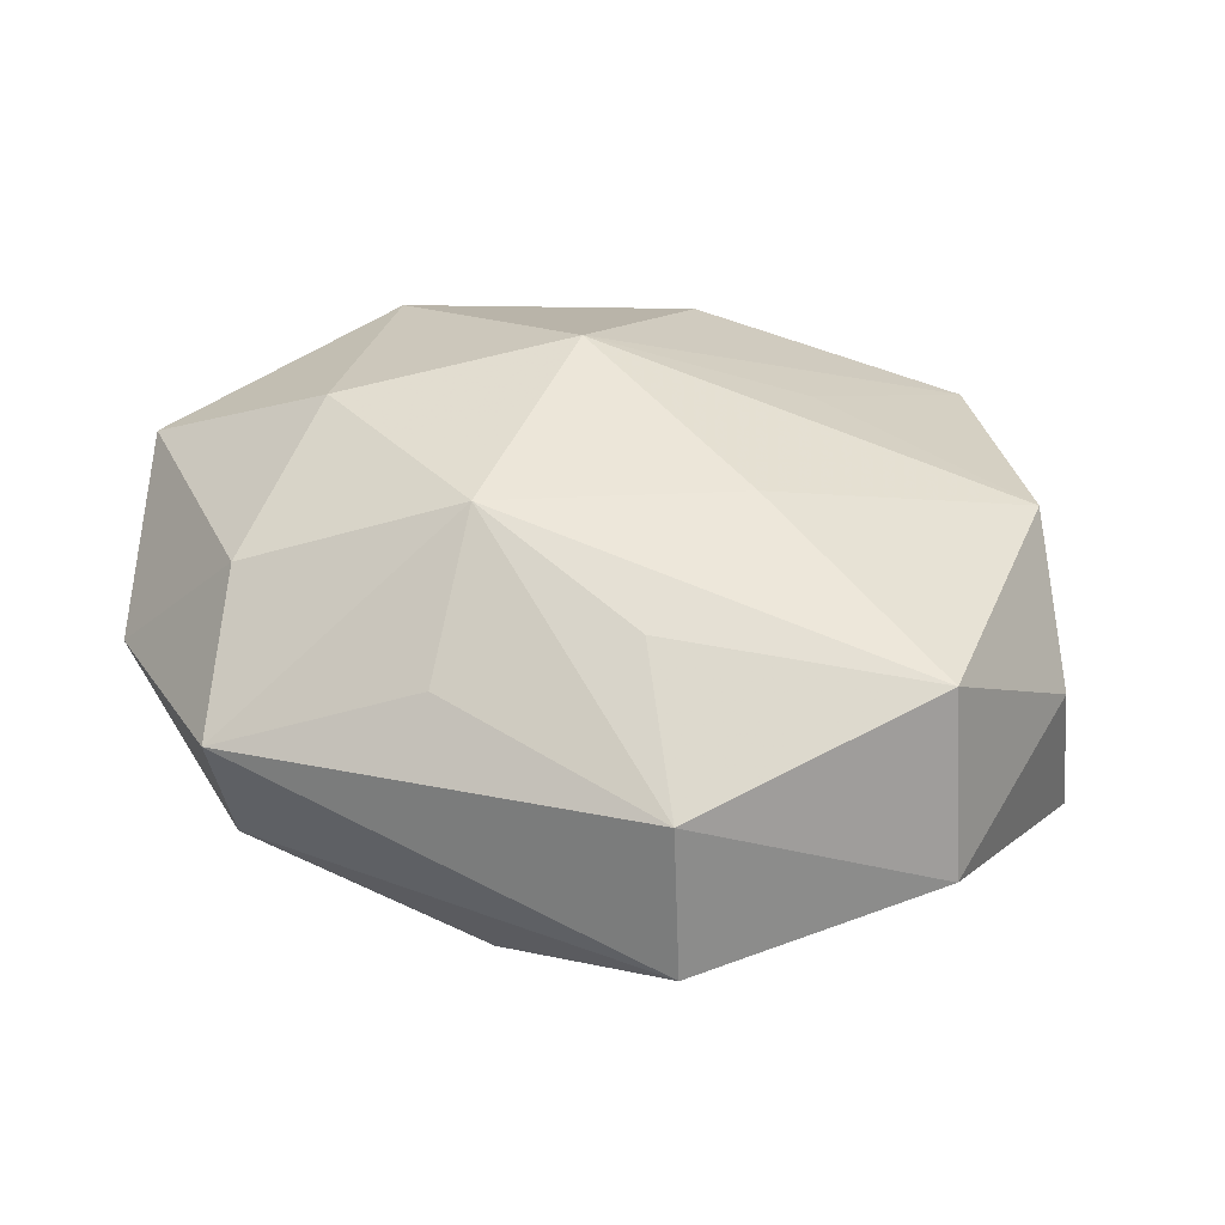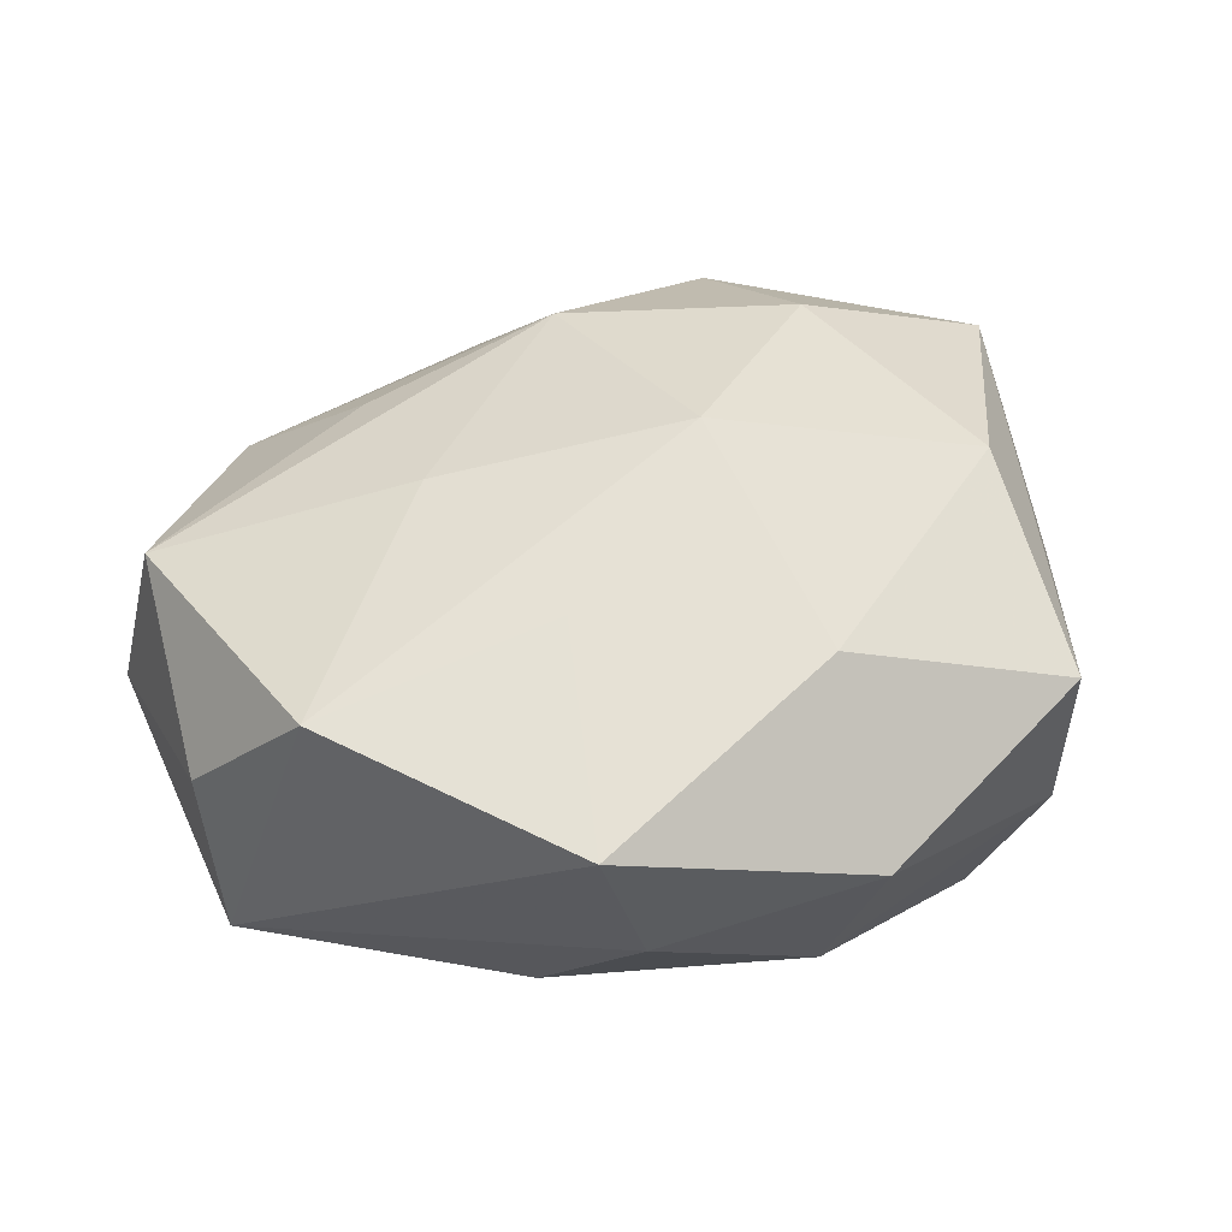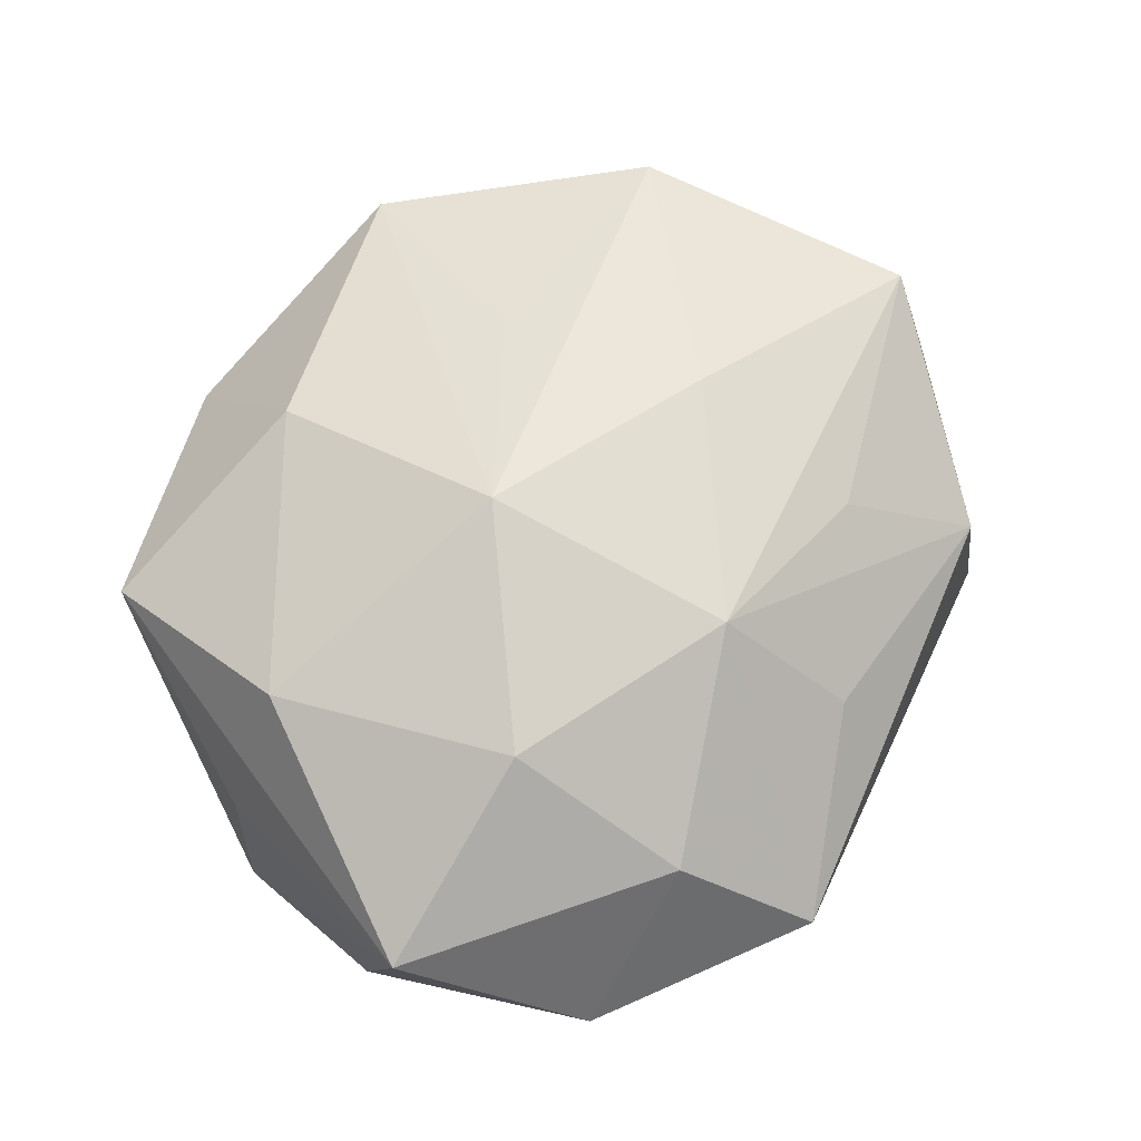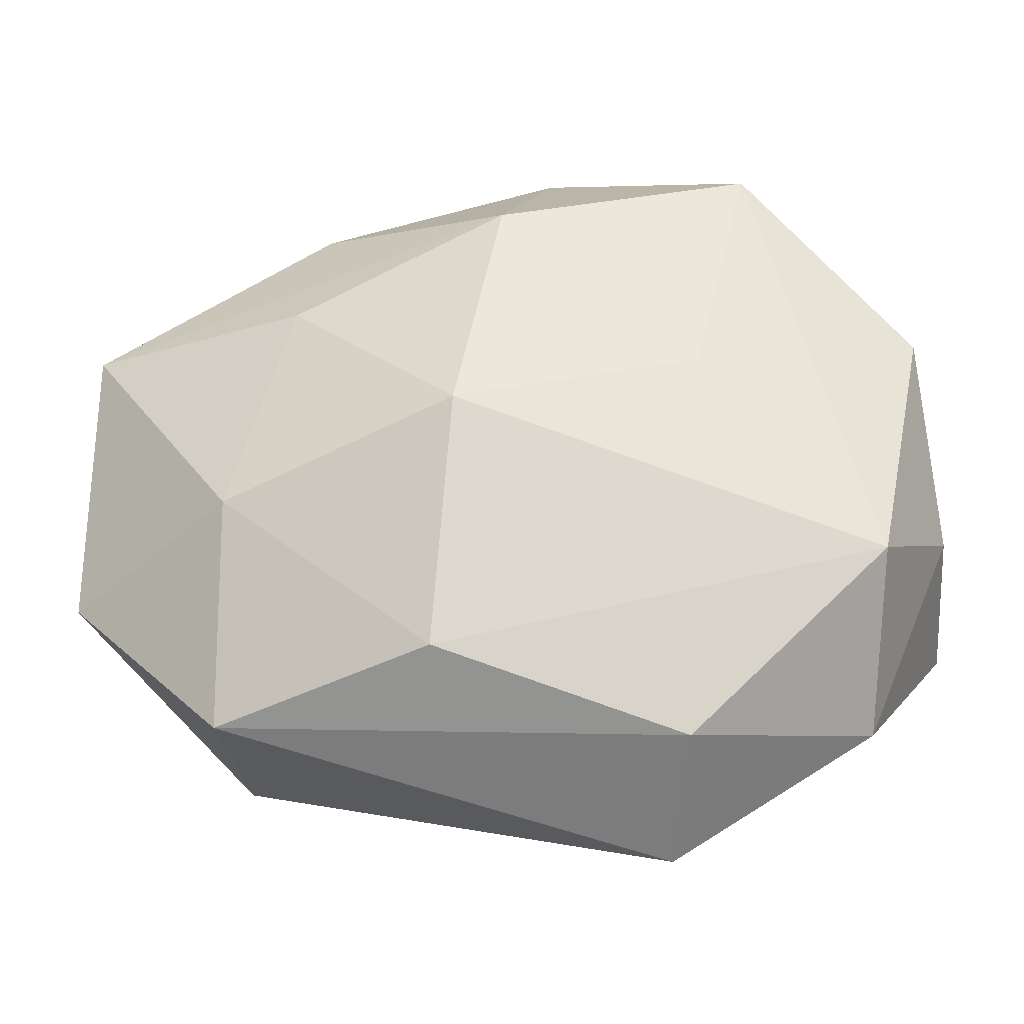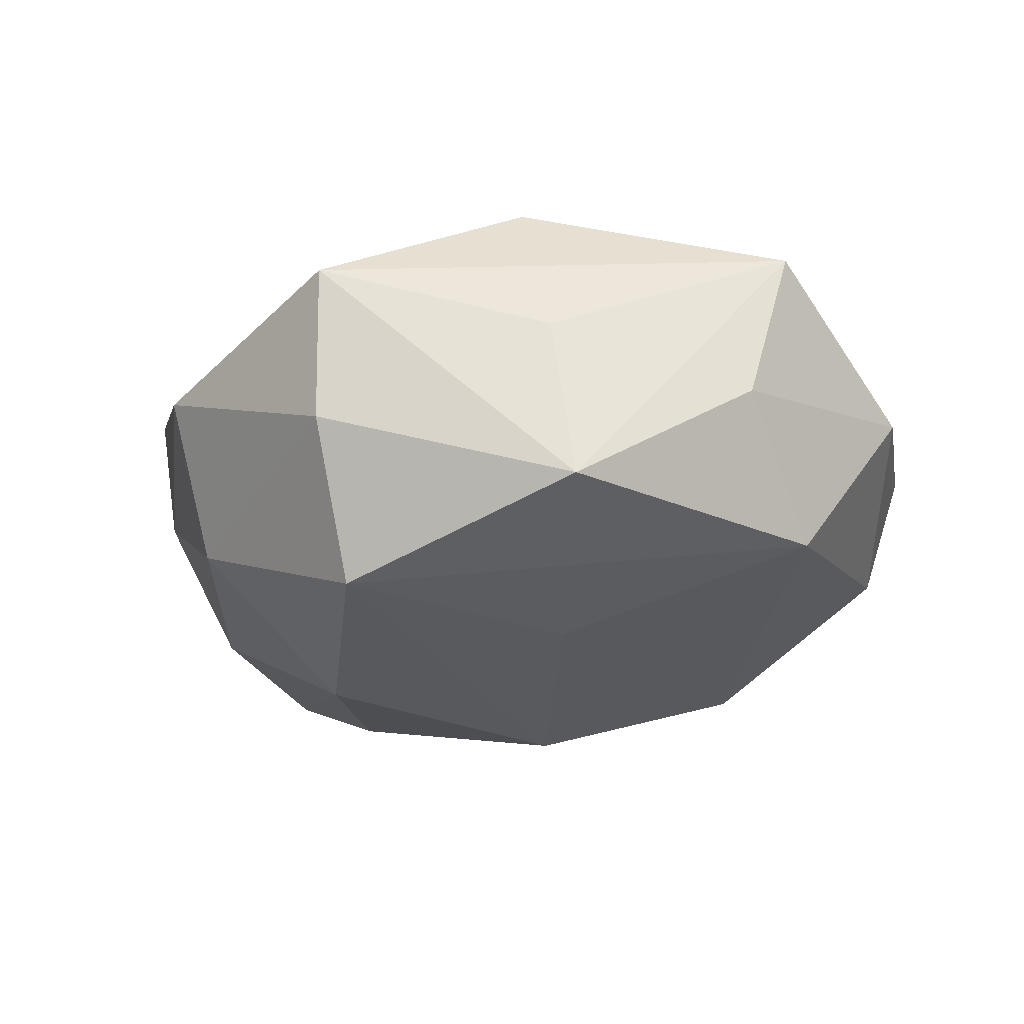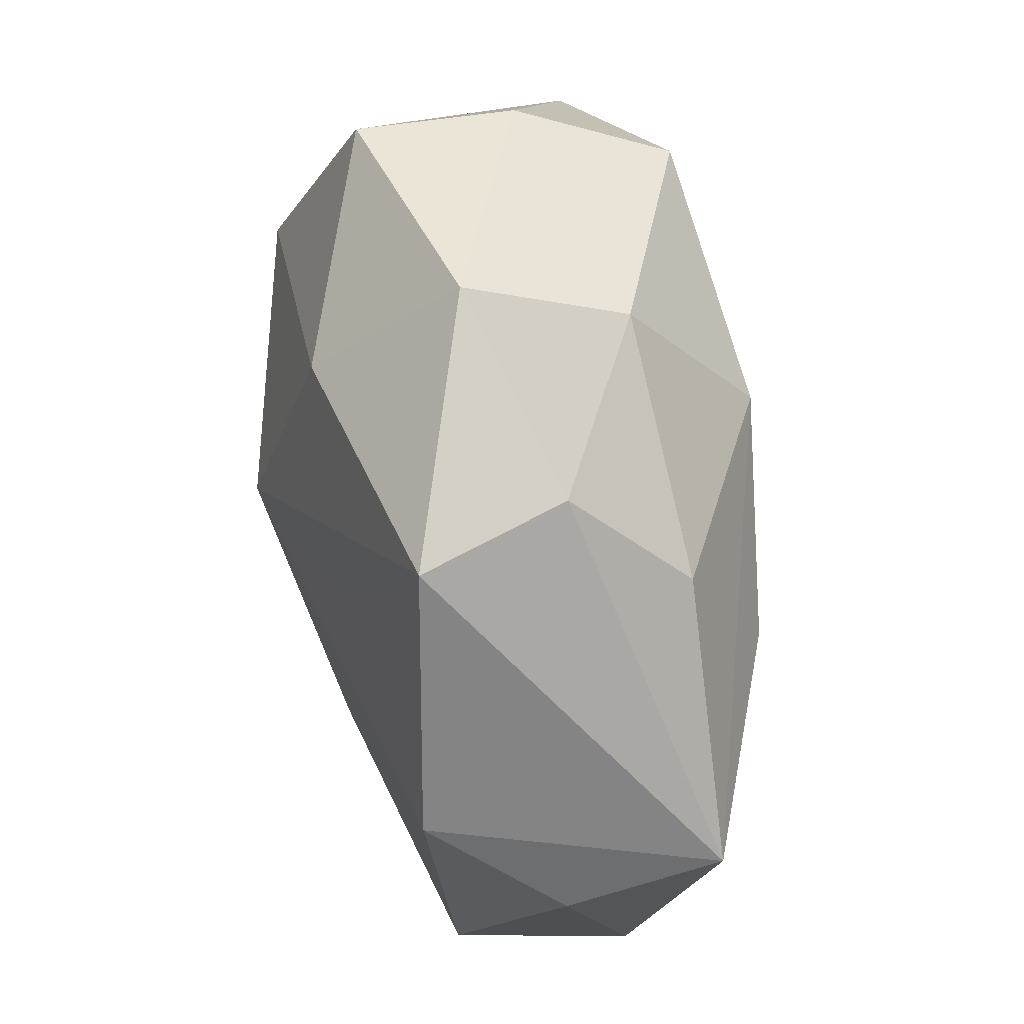
<metadata>
{"format":"obj","ext":"obj","renderer":"f3d","projection":"perspective","resolution":1024,"background":"white","views":[{"elev":33.7,"azim":33.9,"up":"+Z"},{"elev":44.3,"azim":157.8,"up":"+Z"},{"elev":69.9,"azim":-52.7,"up":"+Z"},{"elev":-37.3,"azim":-176.3,"up":"+Y"},{"elev":-22.3,"azim":-109.9,"up":"+Z"},{"elev":71.3,"azim":79.0,"up":"+Y"}]}
</metadata>
<code>
v -0.007232 -0.02175 0.001733
v 0.009823 -0.01106 0.008322
v -0.0155 0.01628 0.005134
v -0.00184 0.01848 -0.006218
v 0.009577 0.01924 0.006305
v -0.01156 -0.006409 0.01161
v -0.01031 -0.01544 0.007263
v 0.002939 -0.003135 -0.01343
v 0.007082 0.01872 -0.001313
v -0.01776 -0.01567 0.0001445
v 0.002036 -0.01669 0.005519
v 0.02321 0.006152 -0.006301
v 0.01165 0.005061 -0.01092
v 0.006718 0.008449 0.0103
v -0.01513 0.01607 -0.003012
v -0.00378 0.01436 0.009555
v 0.01926 0.008511 0.008252
v -0.008311 -0.01879 -0.005531
v 0.02359 0.003882 0.001746
v -0.003631 0.0212 0.001844
v 0.01473 -0.01622 0.003103
v -0.01861 -0.009586 -0.007917
v 0.01517 -0.005894 -0.009026
v 0.00985 -0.001727 0.01104
v -0.02242 -0.004896 -0.001423
v 0.02408 -0.007345 -0.001688
v -0.002438 0.002013 0.01379
v 0.0005521 0.01032 -0.01247
v 0.01071 0.01413 -0.006905
v -0.0202 0.00525 0.001708
v 0.0225 -0.005686 0.00739
v -0.009601 0.0006216 -0.01106
v 0.01552 -0.01689 -0.004699
v -5.64e-06 -0.01041 0.01154
v -0.01257 0.0135 -0.01084
v -0.01603 0.005248 0.01015
v -0.0224 -0.007203 0.006496
v -0.02138 0.00441 -0.006916
v 0.004257 -0.01535 -0.009181
f 21 1 33
f 33 26 21
f 21 26 31
f 23 26 33
f 33 39 23
f 26 23 12
f 12 5 17
f 18 22 39
f 33 1 18
f 18 39 33
f 39 22 8
f 8 23 39
f 24 31 17
f 17 27 24
f 16 27 5
f 17 5 14
f 14 27 17
f 5 27 14
f 3 16 20
f 20 16 5
f 35 4 28
f 28 8 35
f 28 4 29
f 29 12 28
f 17 31 19
f 19 12 17
f 31 26 19
f 26 12 19
f 10 25 22
f 10 18 1
f 22 18 10
f 13 12 23
f 23 8 13
f 28 12 13
f 13 8 28
f 2 21 31
f 32 8 22
f 22 35 32
f 32 35 8
f 22 25 38
f 38 35 22
f 38 30 3
f 15 20 4
f 4 35 15
f 3 20 15
f 15 38 3
f 35 38 15
f 5 12 9
f 12 29 9
f 9 29 4
f 9 20 5
f 4 20 9
f 25 10 37
f 3 30 37
f 37 38 25
f 30 38 37
f 1 21 11
f 34 24 27
f 31 24 34
f 34 2 31
f 21 2 34
f 34 11 21
f 1 11 34
f 7 10 1
f 7 37 10
f 1 34 7
f 3 37 36
f 36 16 3
f 27 16 36
f 27 36 6
f 6 36 37
f 6 34 27
f 37 7 6
f 6 7 34

</code>
